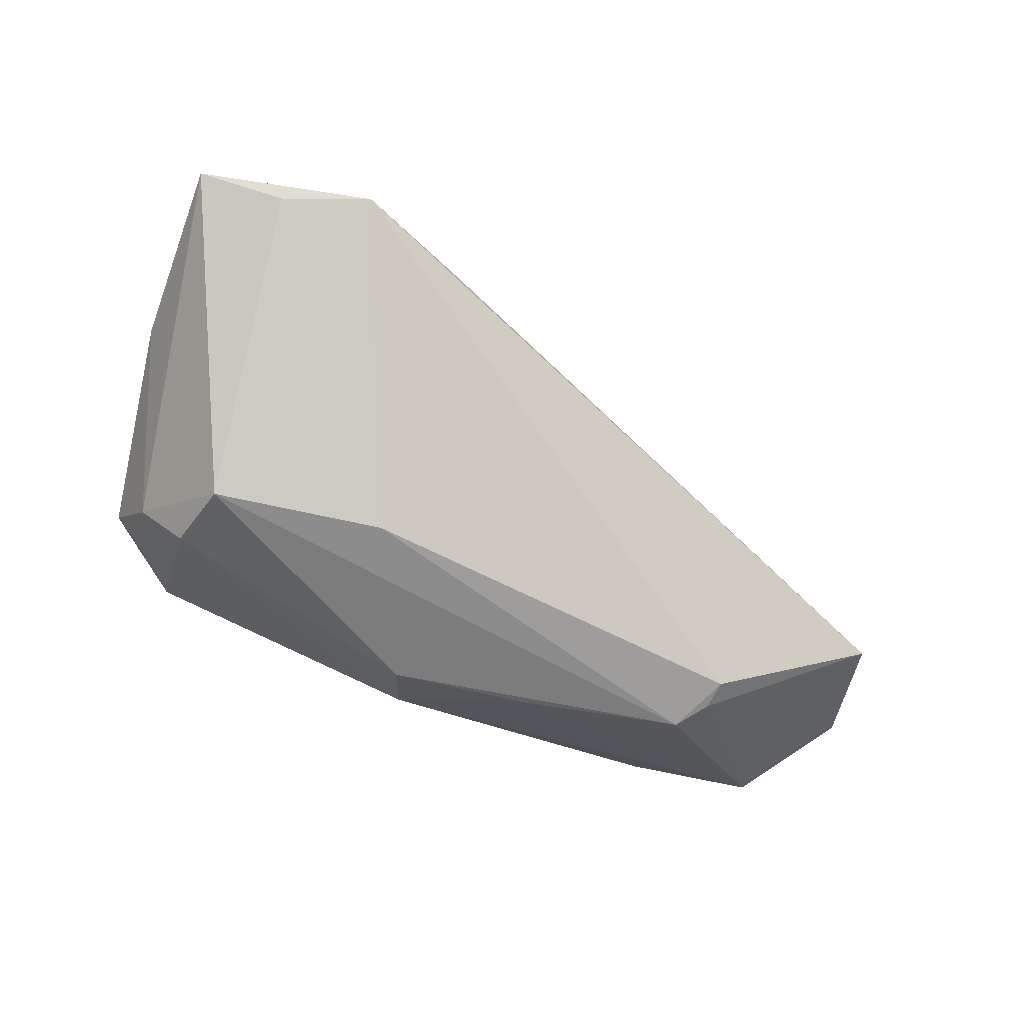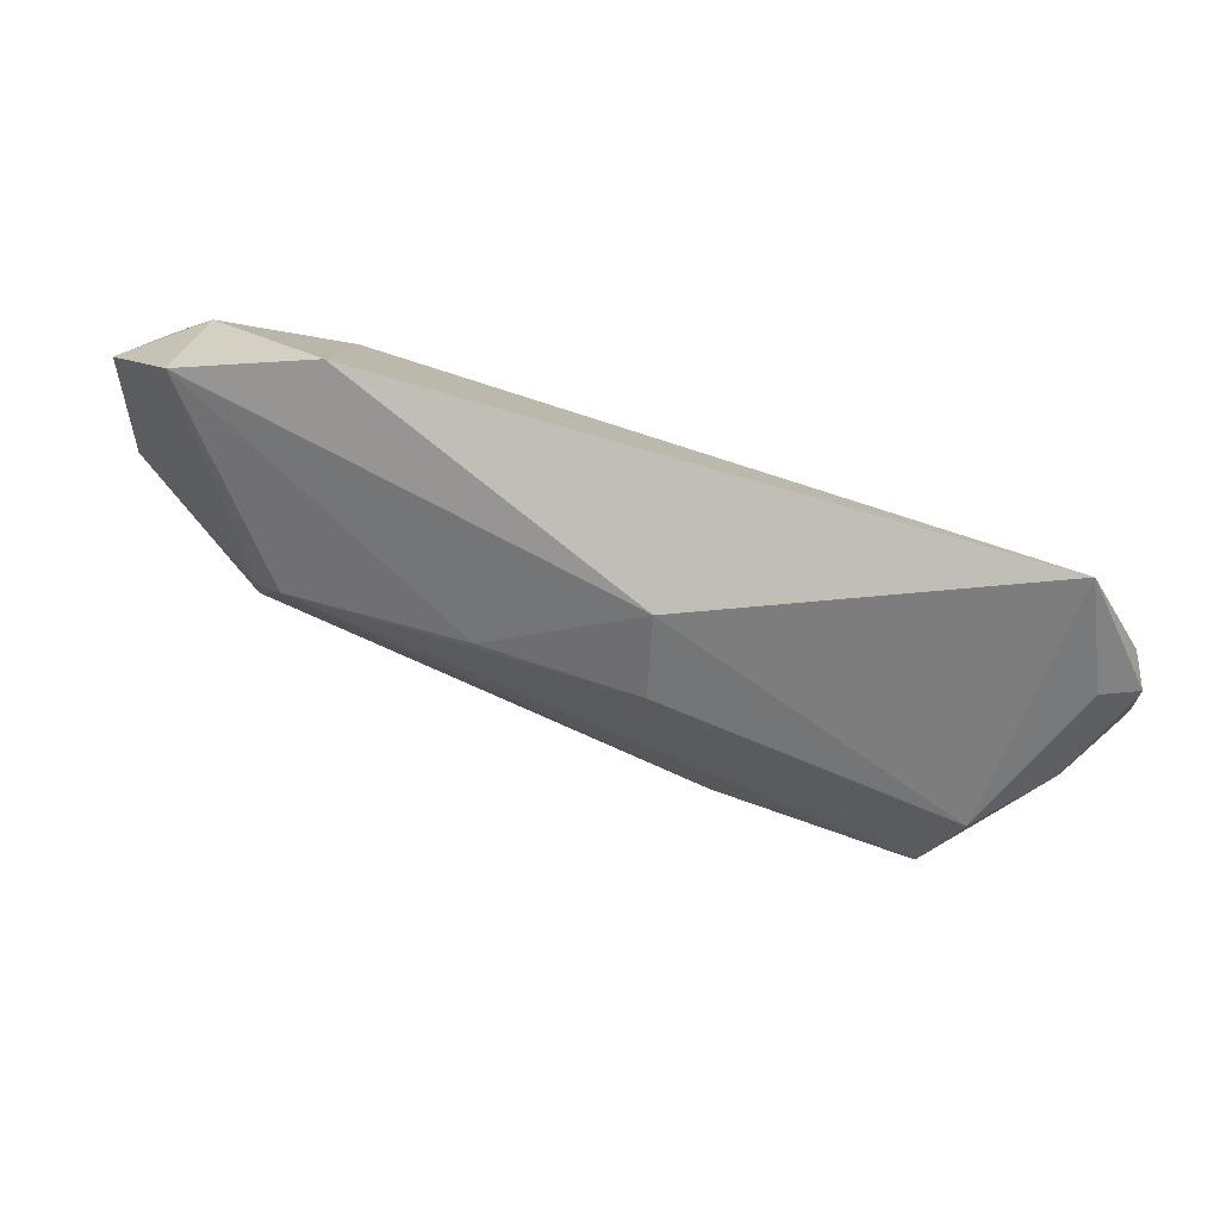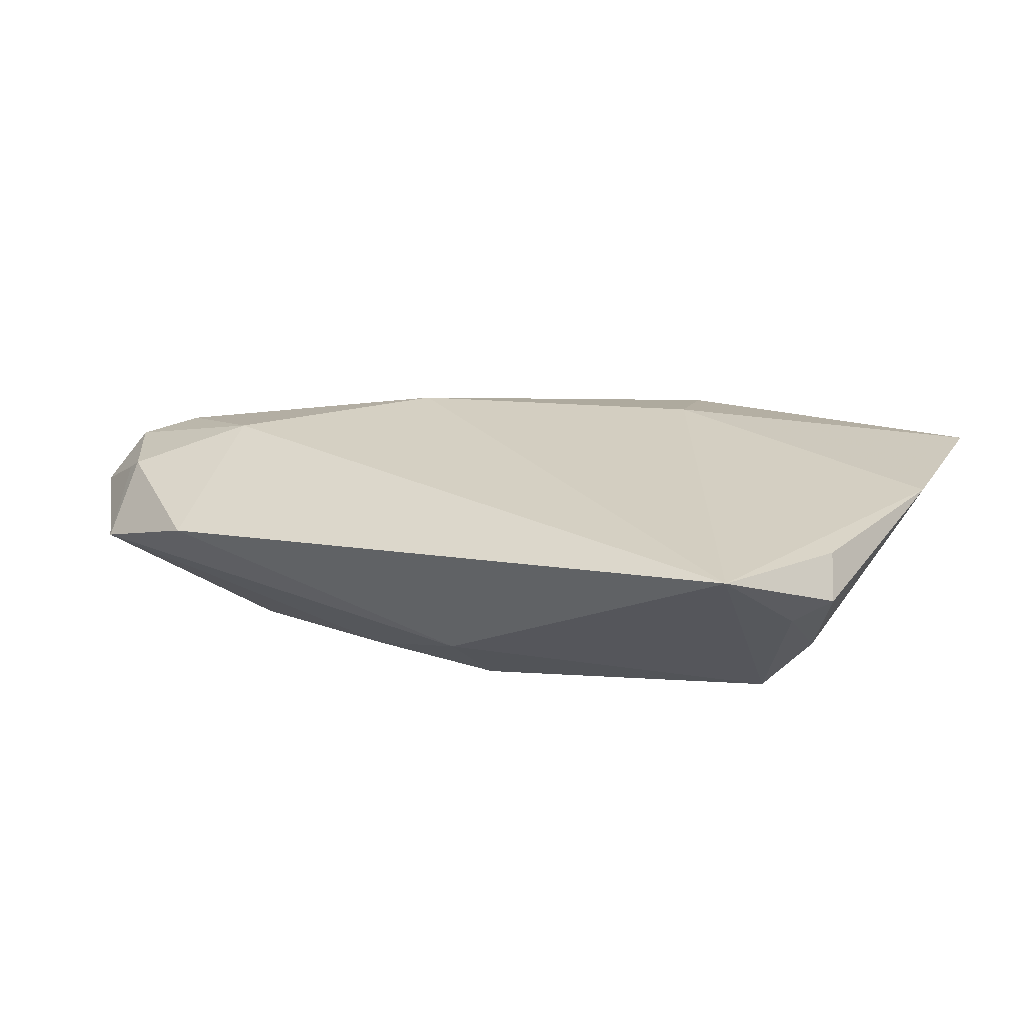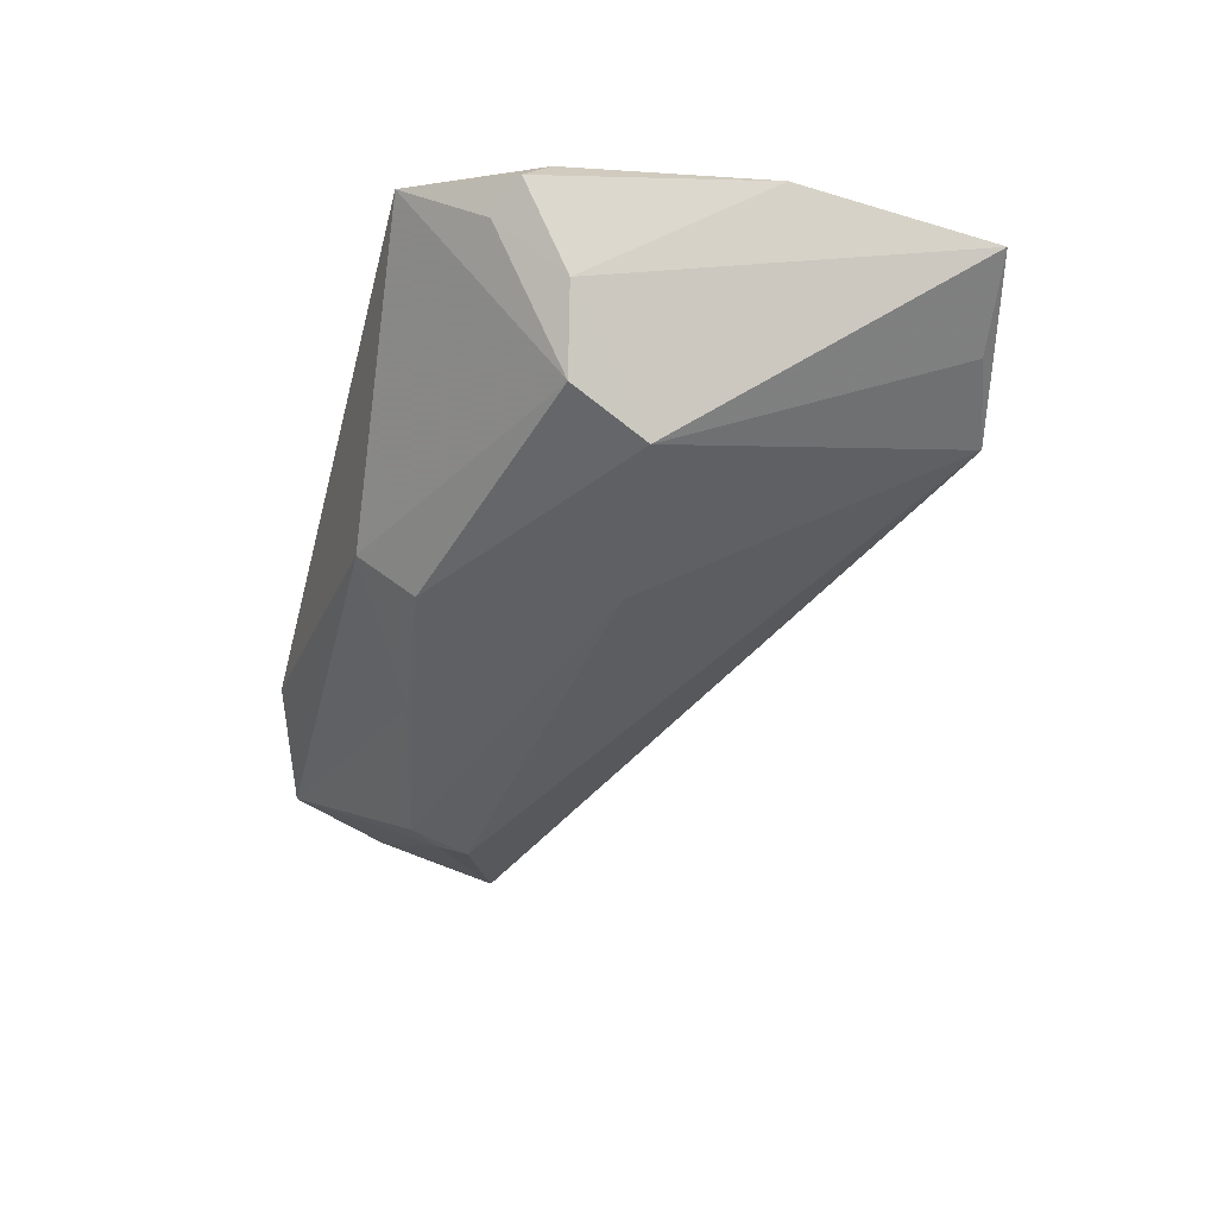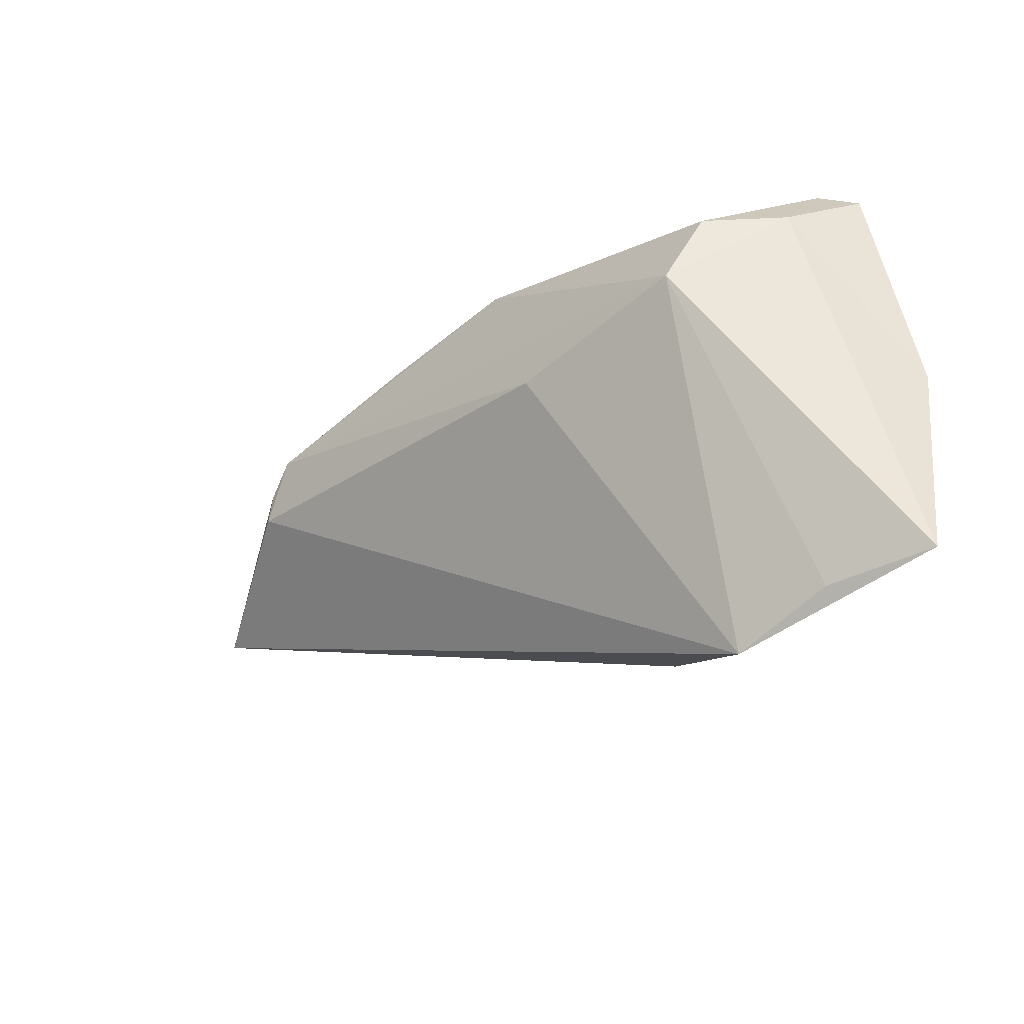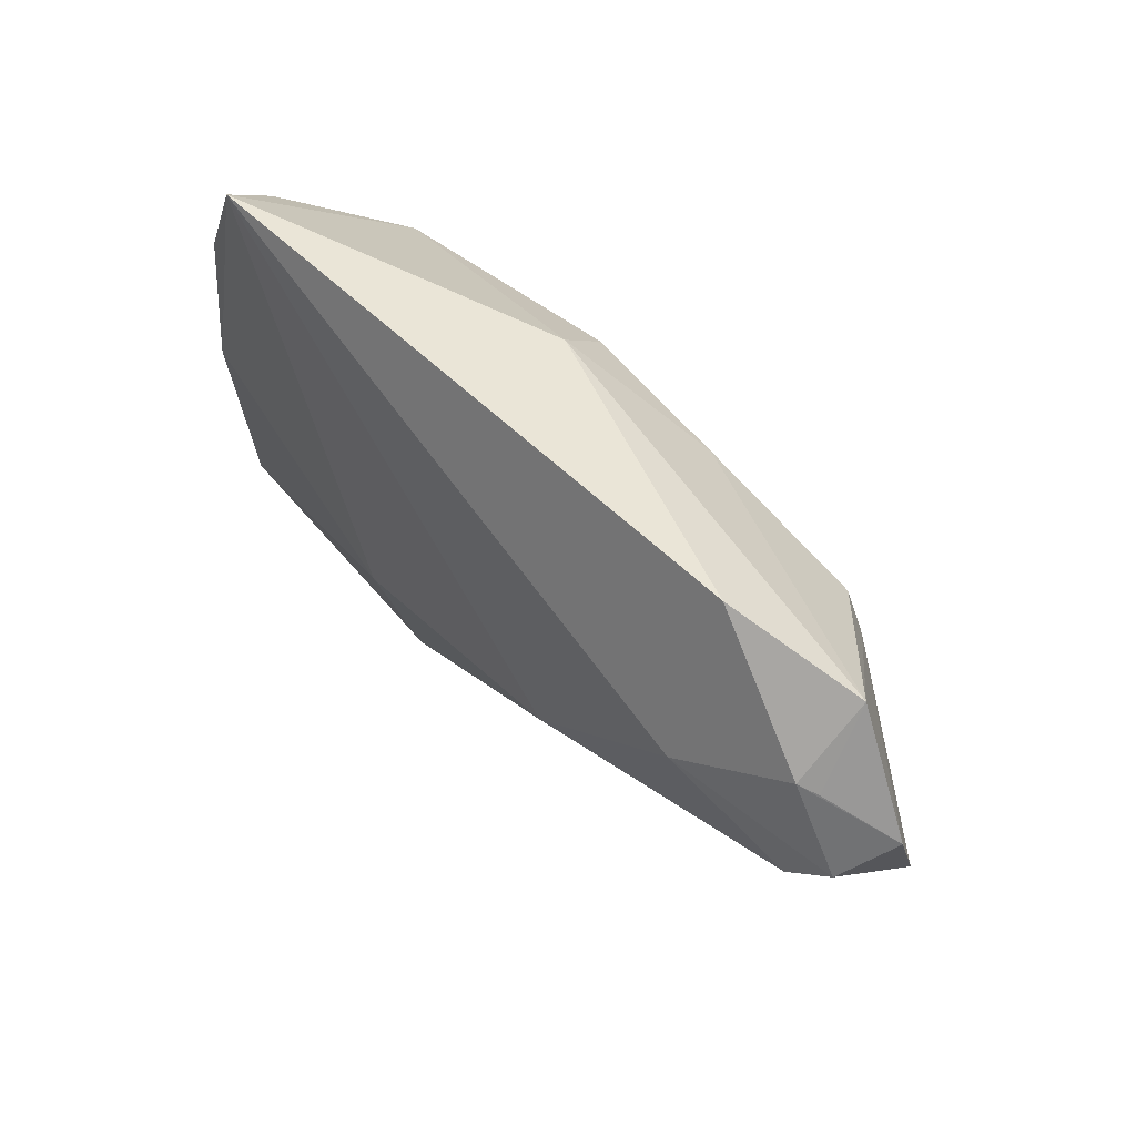
<metadata>
{"format":"obj","ext":"obj","renderer":"f3d","projection":"perspective","resolution":1024,"background":"white","views":[{"elev":-69.4,"azim":-19.4,"up":"+Z"},{"elev":79.0,"azim":-157.0,"up":"+Y"},{"elev":25.1,"azim":-154.6,"up":"+Z"},{"elev":-41.2,"azim":-104.8,"up":"+Z"},{"elev":-36.2,"azim":-133.2,"up":"+Y"},{"elev":54.3,"azim":52.8,"up":"+Y"}]}
</metadata>
<code>
v -0.02706 -0.04259 0.001852
v -0.03886 -0.03816 0.003694
v 0.03918 0.02891 0.003523
v 0.05455 0.02397 -0.002433
v -0.05096 -0.03671 0.008416
v -0.0003045 0.02511 -0.006781
v 0.05447 0.01637 0.005785
v -0.03758 0.009073 -0.0116
v -0.01172 -0.003831 -0.01676
v 0.0159 0.01559 -0.01485
v -0.05164 -0.0115 0.01071
v 0.05652 0.01533 0.004275
v 0.05537 3.319e-05 0.006457
v 0.04097 0.008989 0.01109
v 0.04047 0.006623 -0.01677
v 0.04093 0.002673 -0.01692
v -0.002559 0.01814 -0.01357
v -0.04383 0.01921 0.004171
v 0.06411 0.01066 -0.0007779
v -0.04422 0.0106 -0.003183
v 0.06089 0.005577 0.005146
v 0.03719 0.01073 -0.01709
v -0.01176 -0.03455 0.008324
v 0.0615 -0.004557 -0.006721
v -0.04659 0.0133 0.01143
v -0.01475 -0.01995 0.01263
v -0.03831 0.02891 0.01263
v 0.02043 -0.008397 0.01263
v -0.03472 -0.0005616 -0.0156
v -0.04815 0.01692 0.006828
f 26 28 27
f 15 4 19
f 27 30 25
f 18 30 27
f 1 9 16
f 29 9 1
f 27 28 14
f 14 3 27
f 28 13 14
f 11 26 27
f 27 25 11
f 5 26 11
f 11 25 30
f 30 18 20
f 20 29 5
f 20 11 30
f 5 11 20
f 23 26 5
f 5 1 23
f 28 26 23
f 23 13 28
f 5 29 2
f 2 1 5
f 29 1 2
f 3 14 7
f 4 3 7
f 27 3 6
f 6 3 4
f 8 18 27
f 27 6 8
f 8 6 17
f 8 20 18
f 8 17 29
f 29 20 8
f 29 17 22
f 22 9 29
f 4 15 22
f 16 9 22
f 22 15 16
f 13 23 24
f 24 23 1
f 24 1 16
f 24 15 19
f 16 15 24
f 19 4 12
f 12 7 19
f 4 7 12
f 21 14 13
f 21 7 14
f 19 7 21
f 21 24 19
f 13 24 21
f 17 6 10
f 10 22 17
f 10 6 4
f 4 22 10

</code>
